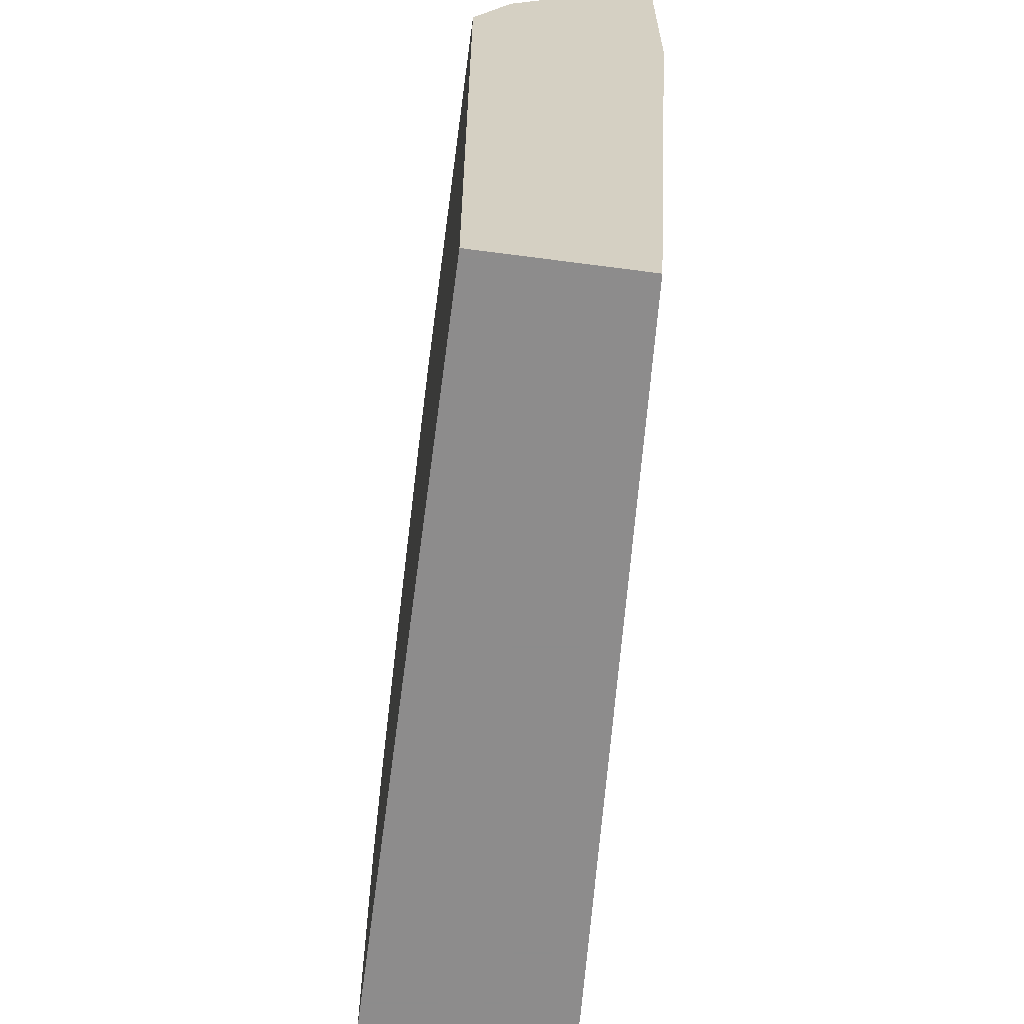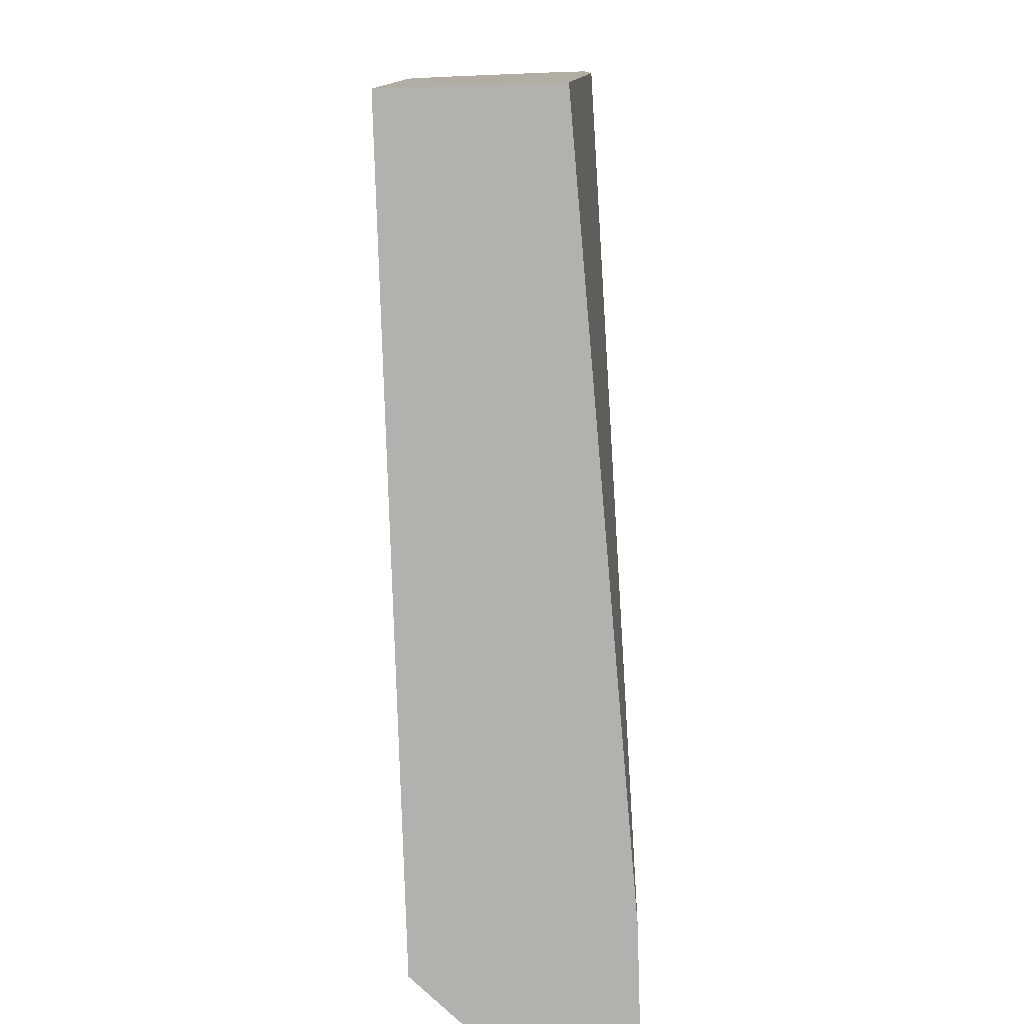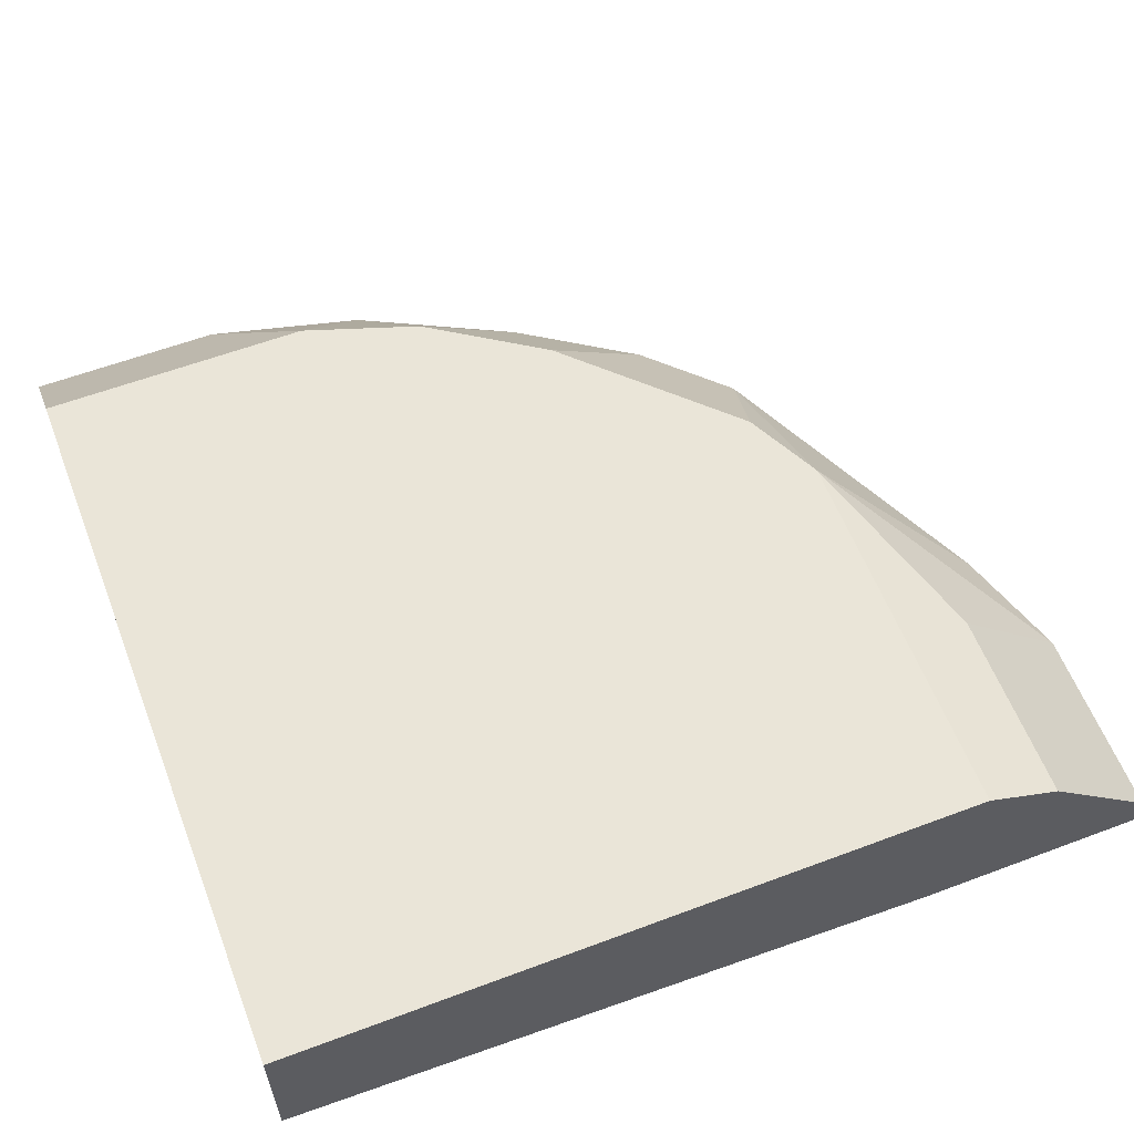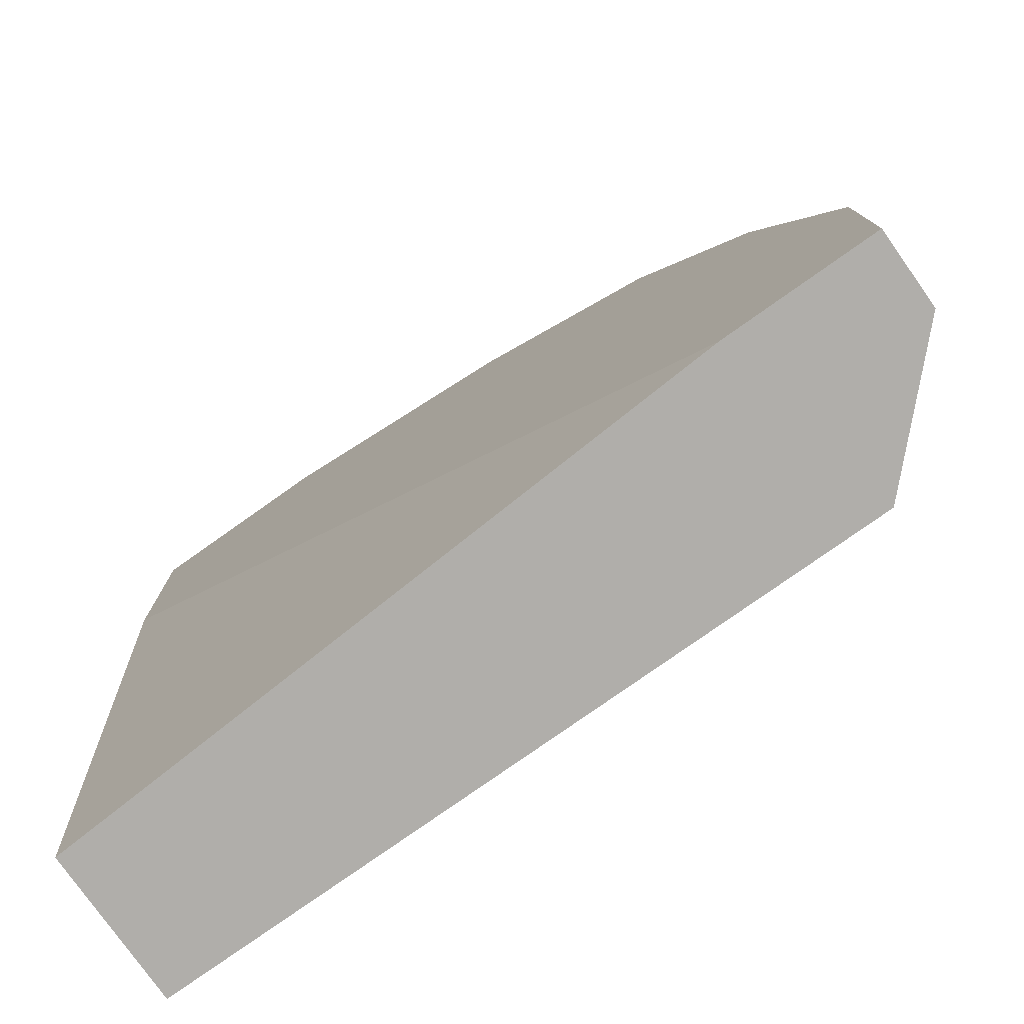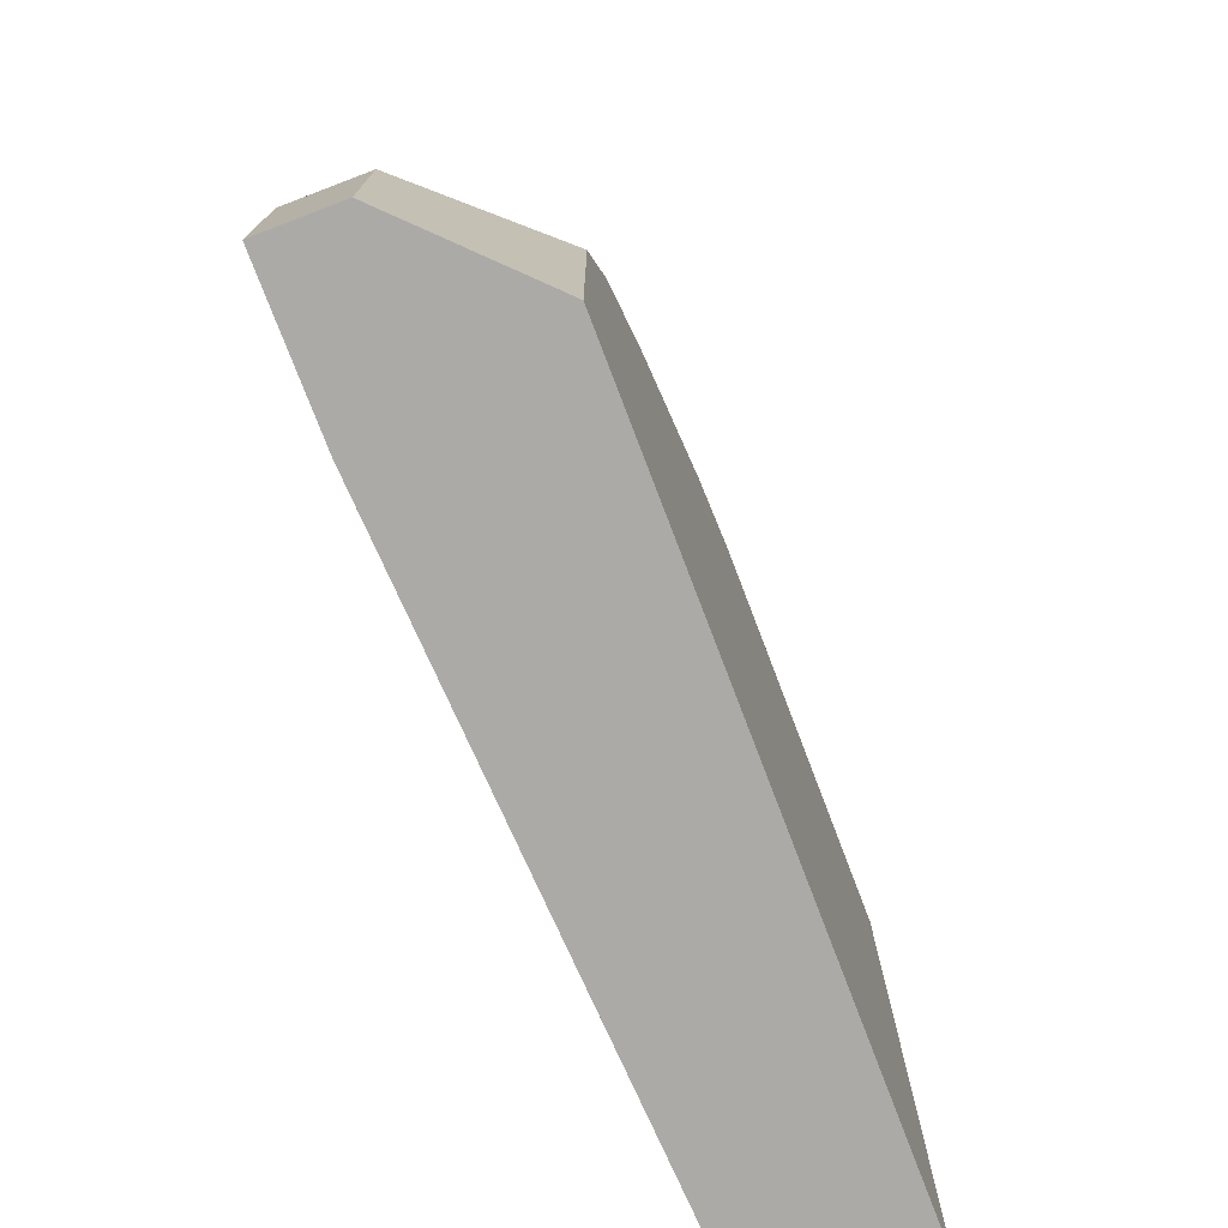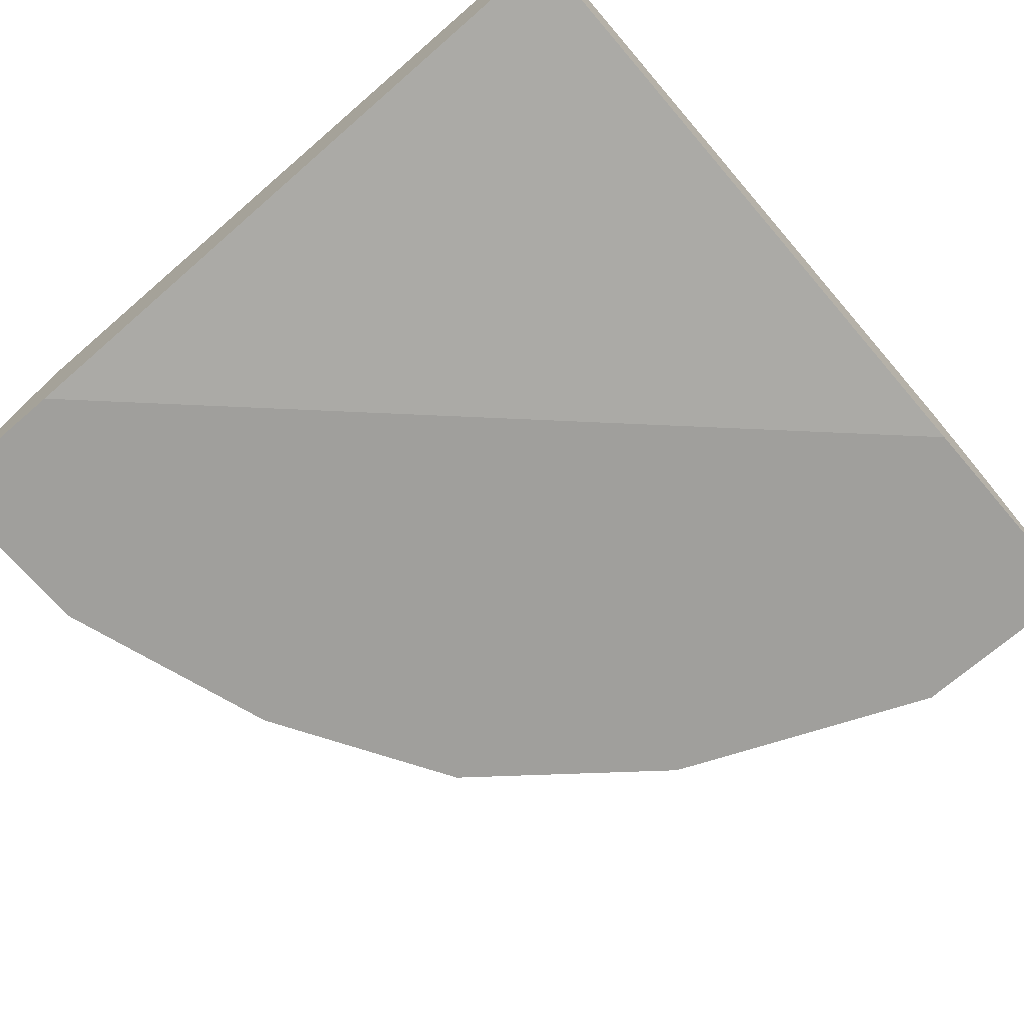
<metadata>
{"format":"obj","ext":"obj","renderer":"f3d","projection":"perspective","resolution":1024,"background":"white","views":[{"elev":-64.3,"azim":82.4,"up":"+Y"},{"elev":-79.2,"azim":91.8,"up":"+Y"},{"elev":59.3,"azim":68.9,"up":"+Z"},{"elev":-77.8,"azim":-144.7,"up":"+Y"},{"elev":-75.9,"azim":-69.1,"up":"+Y"},{"elev":-71.2,"azim":40.8,"up":"+Z"}]}
</metadata>
<code>
v -0.01513 -0.007528 0.01807
v -0.01513 0.000837 0.02225
v -0.006766 0.01087 0.01891
v -0.0168 0.001673 0.01807
v -0.01429 0.005852 0.01974
v -0.01429 0.005852 0.01807
v -0.01596 -0.001671 0.02225
v -0.01596 -0.007528 0.02225
v -0.01596 0.003343 0.01974
v -0.008439 0.007526 0.02225
v -0.01345 0.003343 0.02225
v -0.01764 1e-06 0.01974
v -0.01847 -0.007528 0.01974
v -0.01847 -0.007528 0.01807
v -0.01847 -0.003346 0.01974
v -0.01847 -0.003346 0.01807
v -0.01262 0.007526 0.01974
v -7.2e-05 0.01171 0.01891
v -7.2e-05 0.01171 0.01807
v -7.2e-05 -0.007528 0.02225
v -7.2e-05 -0.007528 0.01891
v -7.2e-05 0.006688 0.01807
v -7.2e-05 0.0092 0.02141
v -7.2e-05 0.007526 0.02225
v -0.004255 0.01171 0.01891
v -0.004255 0.01171 0.01807
v -0.004255 0.0092 0.02141
v -0.01011 0.006688 0.02225
v -0.01011 0.0092 0.01807
f 21 14 1
f 14 22 1
f 22 21 1
f 2 5 9
f 5 2 11
f 8 2 7
f 2 12 7
f 8 28 2
f 12 2 9
f 2 28 11
f 17 10 3
f 10 25 3
f 29 17 3
f 3 25 26
f 29 3 26
f 6 4 9
f 6 16 4
f 4 12 9
f 16 12 4
f 5 6 9
f 17 6 5
f 17 5 11
f 6 14 16
f 29 14 6
f 29 6 17
f 15 8 7
f 12 15 7
f 13 8 15
f 13 21 8
f 8 21 20
f 24 8 20
f 8 24 28
f 17 28 10
f 24 23 10
f 10 23 27
f 28 24 10
f 25 10 27
f 28 17 11
f 12 16 15
f 14 13 16
f 13 14 21
f 16 13 15
f 14 19 22
f 14 29 19
f 23 19 18
f 19 25 18
f 25 23 18
f 19 21 22
f 24 21 19
f 24 19 23
f 25 19 26
f 19 29 26
f 21 24 20
f 23 25 27

</code>
